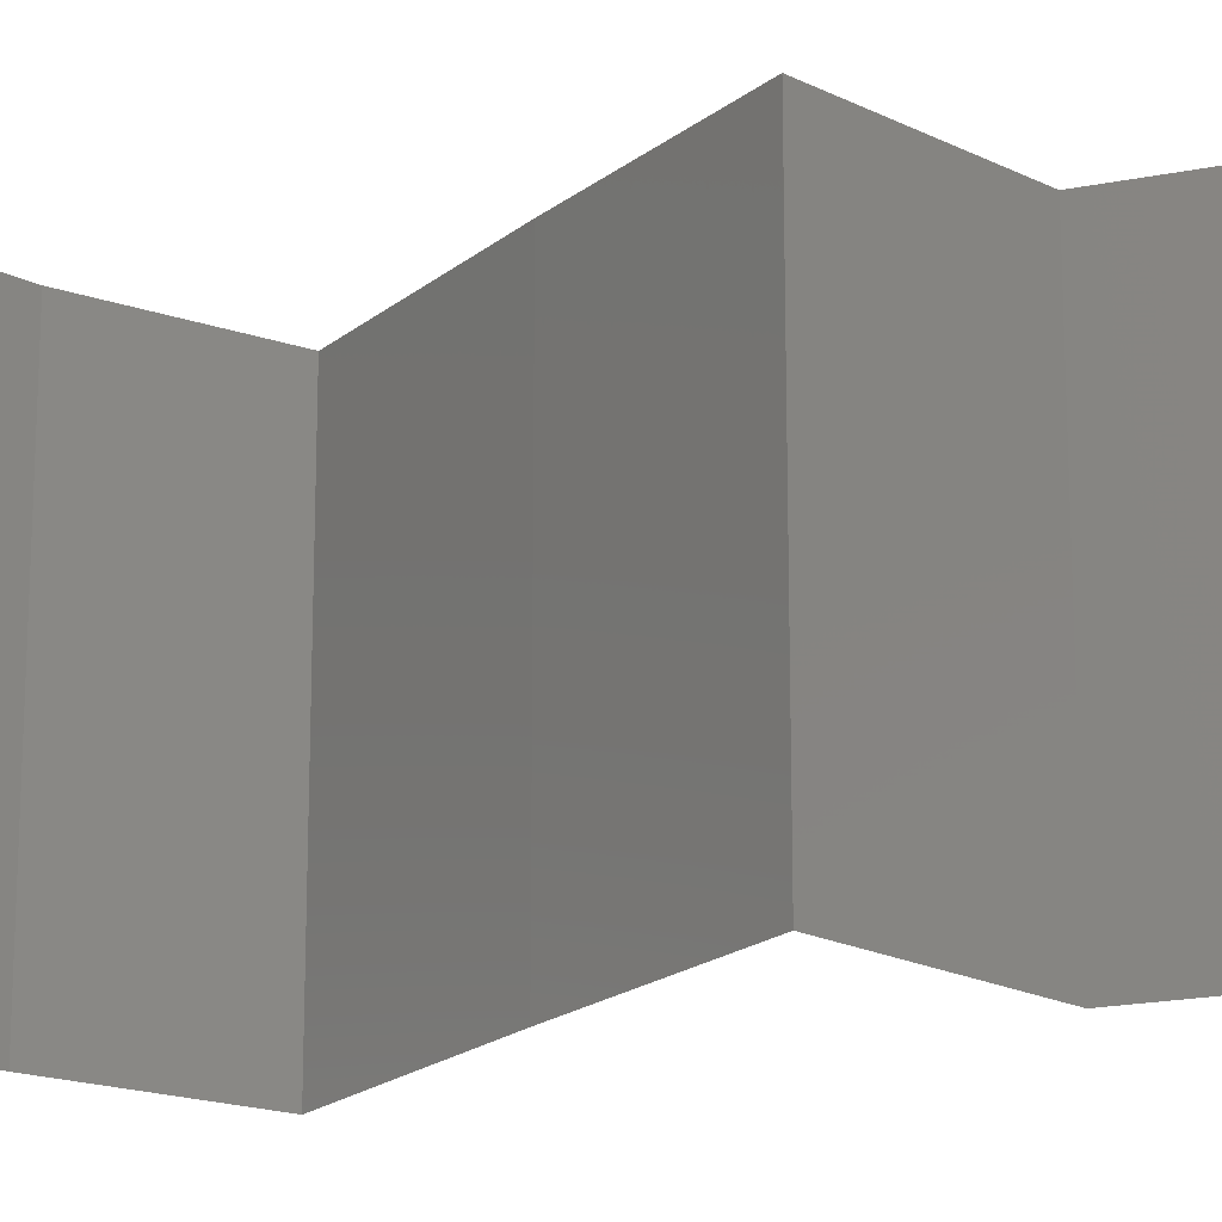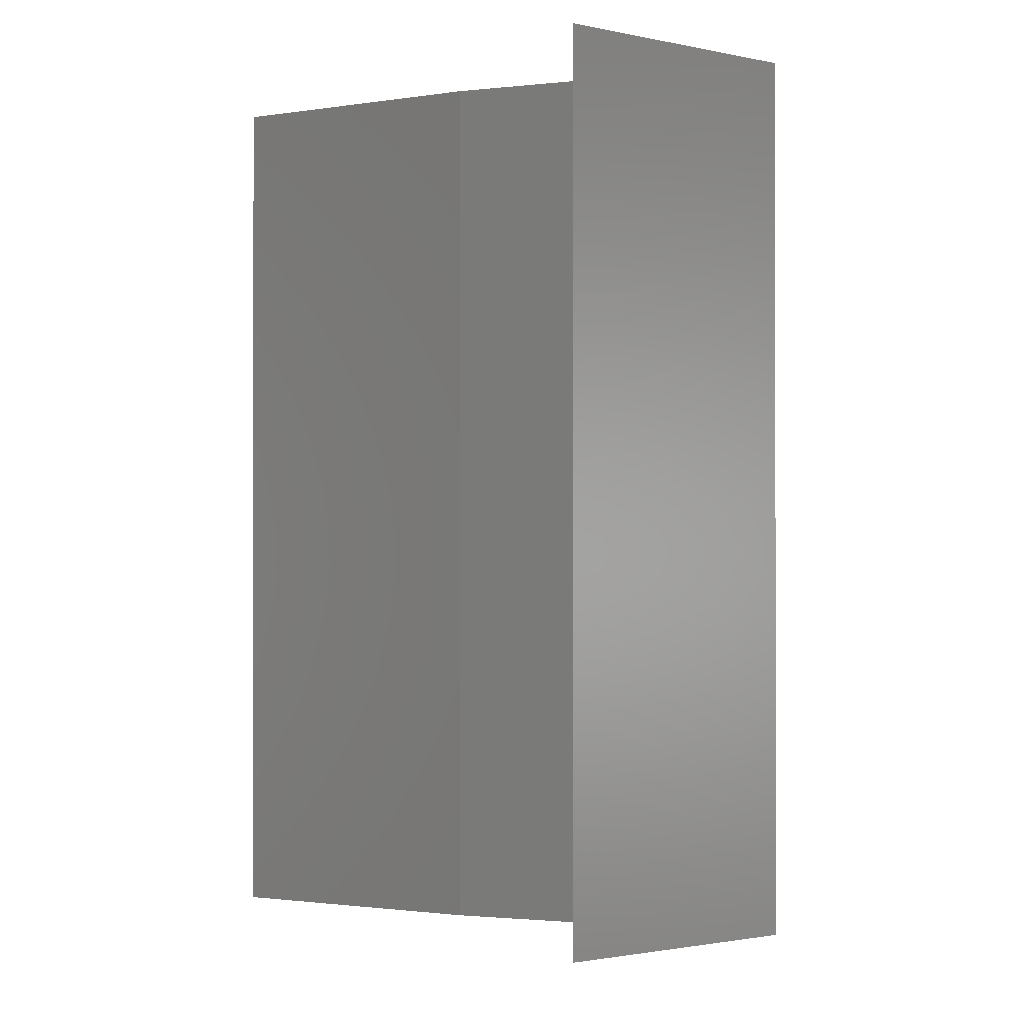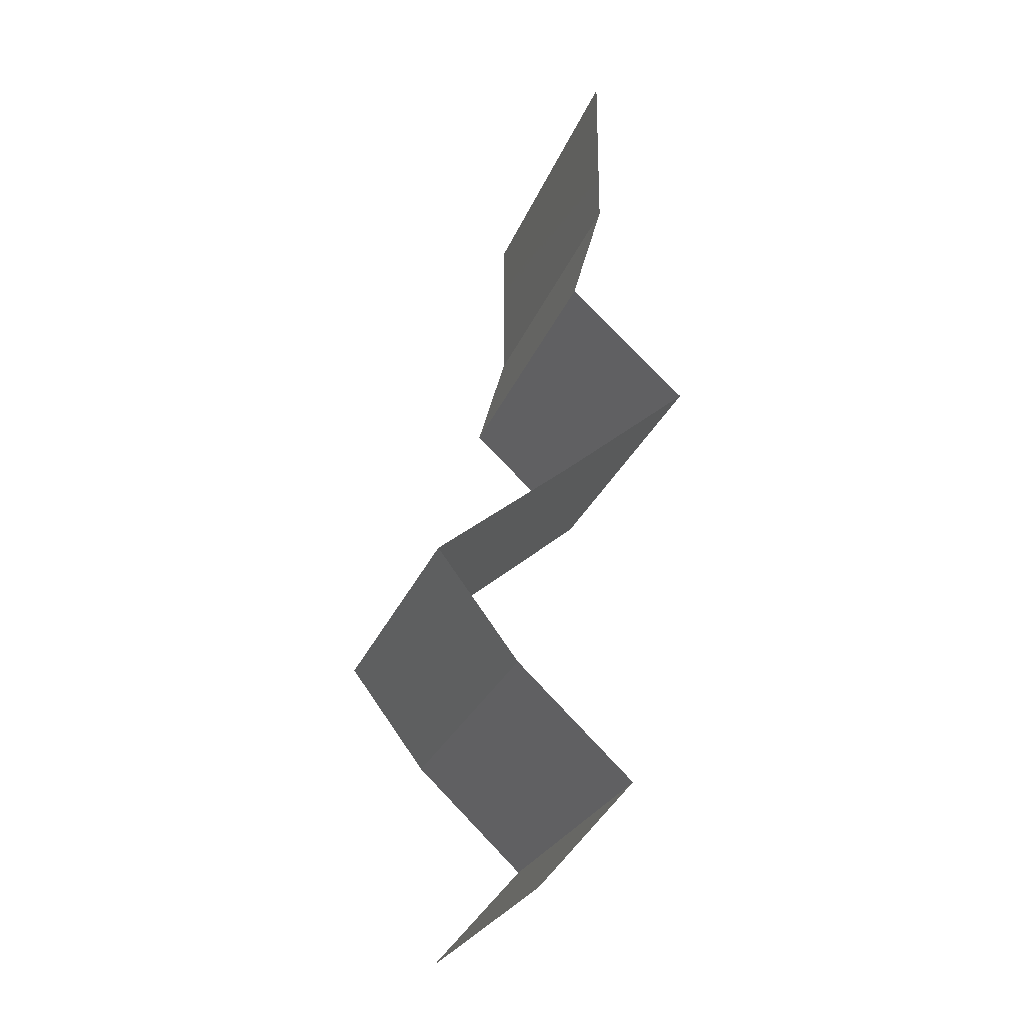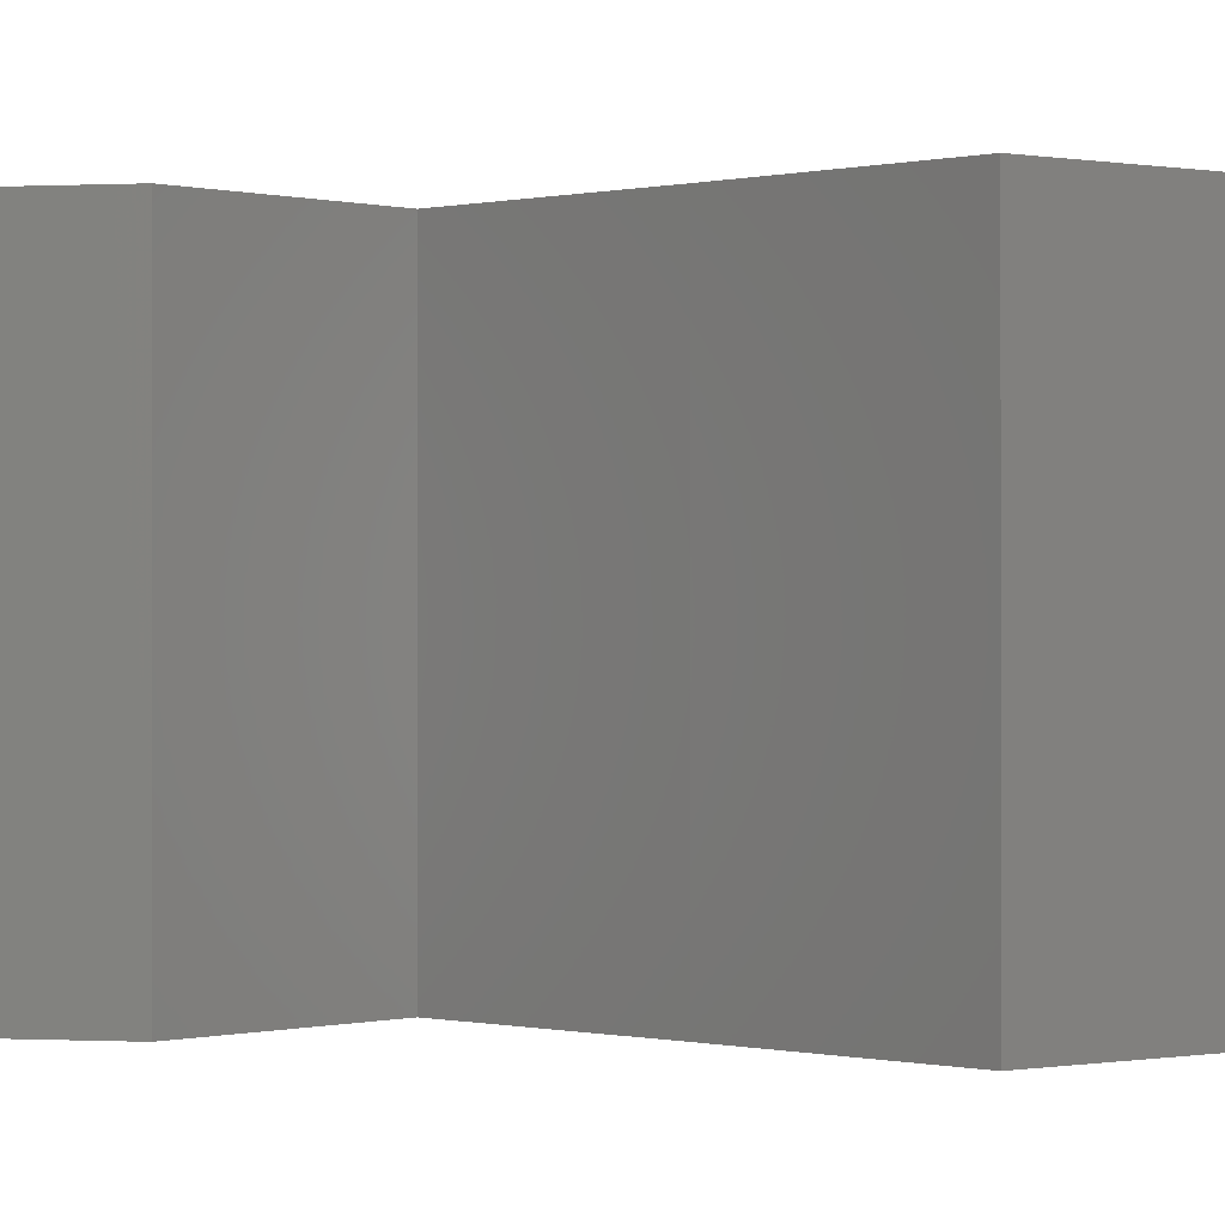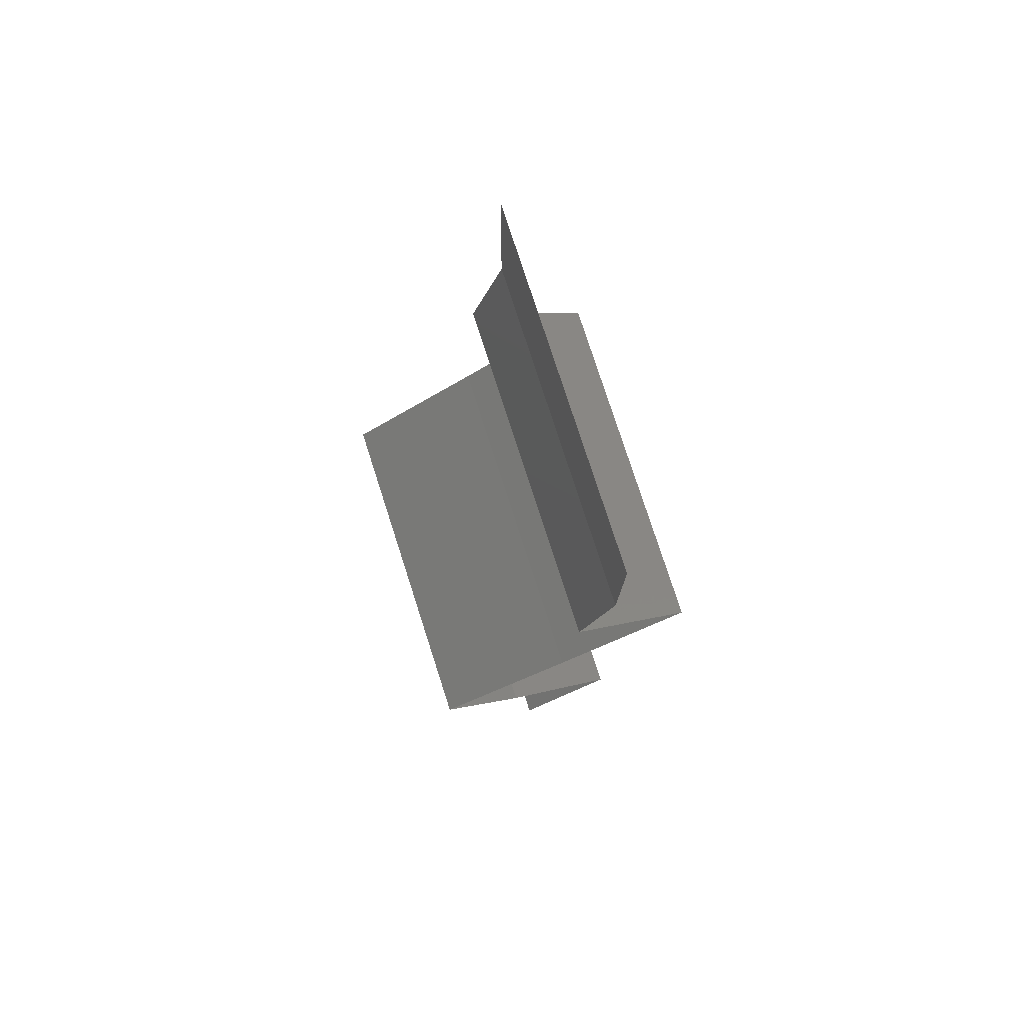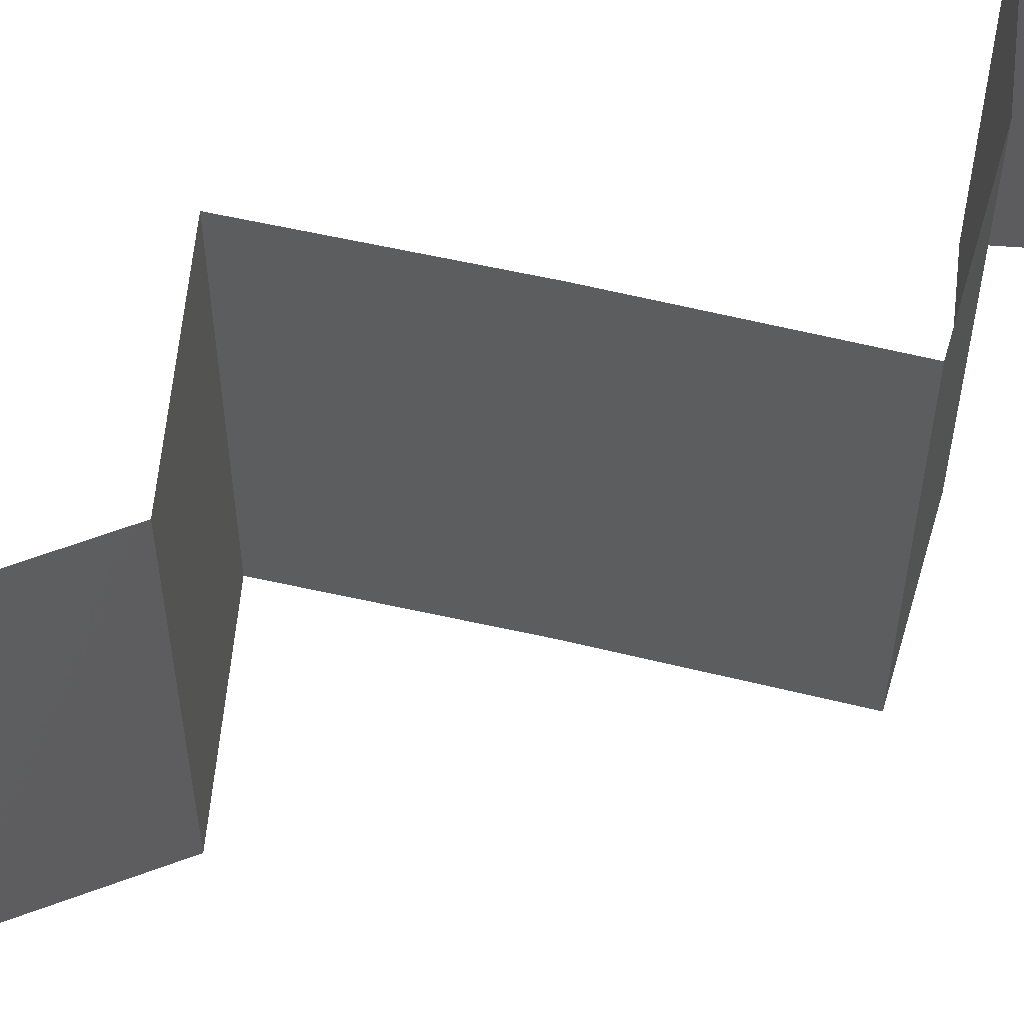
<metadata>
{"format":"stl","ext":"stl","renderer":"f3d","projection":"perspective","resolution":1024,"background":"white","views":[{"elev":-19.7,"azim":94.4,"up":"+Z"},{"elev":-0.9,"azim":-6.6,"up":"+Z"},{"elev":-26.2,"azim":-18.1,"up":"+Y"},{"elev":-0.1,"azim":-92.9,"up":"+Z"},{"elev":78.1,"azim":-17.9,"up":"+Y"},{"elev":60.7,"azim":-127.1,"up":"+Z"}]}
</metadata>
<code>
# stl→obj: 43 verts, 64 faces
v 0.04 0.06 0.02
v 0.04 0.05505 0.015
v 0.04 0.06 0.01
v 0.04 0.0501 0
v 0.04 0.05505 0.005
v 0.04 0.0501 0.01
v 0.04 0.06 0
v 0.04 0.0501 0.02
v 0.03819 0.04384 0.02
v 0.03909 0.04697 0.015
v 0.03819 0.04384 0.01
v 0.03909 0.04697 0.005
v 0.03819 0.04384 0
v 0.04159 0.04071 0.015
v 0.045 0.03758 0
v 0.04159 0.04071 0.005
v 0.045 0.03758 0.01
v 0.045 0.03758 0.02
v 0.04127 0.03444 0.015
v 0.03754 0.03131 0
v 0.04127 0.03444 0.005
v 0.03754 0.03131 0.01
v 0.03754 0.03131 0.02
v 0.03365 0.02818 0.015
v 0.02976 0.02505 0
v 0.03365 0.02818 0.005
v 0.02976 0.02505 0.01
v 0.02976 0.02505 0.02
v 0.03211 0.02192 0.015
v 0.03445 0.01879 0
v 0.03211 0.02192 0.005
v 0.03445 0.01879 0.01
v 0.03445 0.01879 0.02
v 0.03777 0.01566 0.015
v 0.04108 0.01253 0
v 0.03777 0.01566 0.005
v 0.04108 0.01253 0.01
v 0.04108 0.01253 0.02
v 0.03557 0.006263 0
v 0.03833 0.009394 0.005
v 0.03557 0.006263 0.01
v 0.03833 0.009394 0.015
v 0.03557 0.006263 0.02
f 1 2 3
f 4 5 6
f 3 5 7
f 6 2 8
f 7 5 4
f 8 2 1
f 6 5 3
f 3 2 6
f 9 10 8
f 11 12 6
f 4 12 13
f 6 10 11
f 6 12 4
f 8 10 6
f 13 12 11
f 11 10 9
f 9 14 11
f 15 16 17
f 11 16 13
f 17 14 18
f 11 14 17
f 13 16 15
f 17 16 11
f 18 14 9
f 18 19 17
f 20 21 22
f 17 21 15
f 22 19 23
f 17 19 22
f 15 21 20
f 22 21 17
f 23 19 18
f 23 24 22
f 25 26 27
f 22 26 20
f 27 24 28
f 20 26 25
f 22 24 27
f 28 24 23
f 27 26 22
f 28 29 27
f 30 31 32
f 27 31 25
f 32 29 33
f 33 29 28
f 32 31 27
f 25 31 30
f 27 29 32
f 33 34 32
f 35 36 37
f 32 36 30
f 37 34 38
f 30 36 35
f 38 34 33
f 32 34 37
f 37 36 32
f 39 40 41
f 38 42 37
f 41 42 43
f 37 40 35
f 35 40 39
f 41 40 37
f 37 42 41
f 43 42 38

</code>
